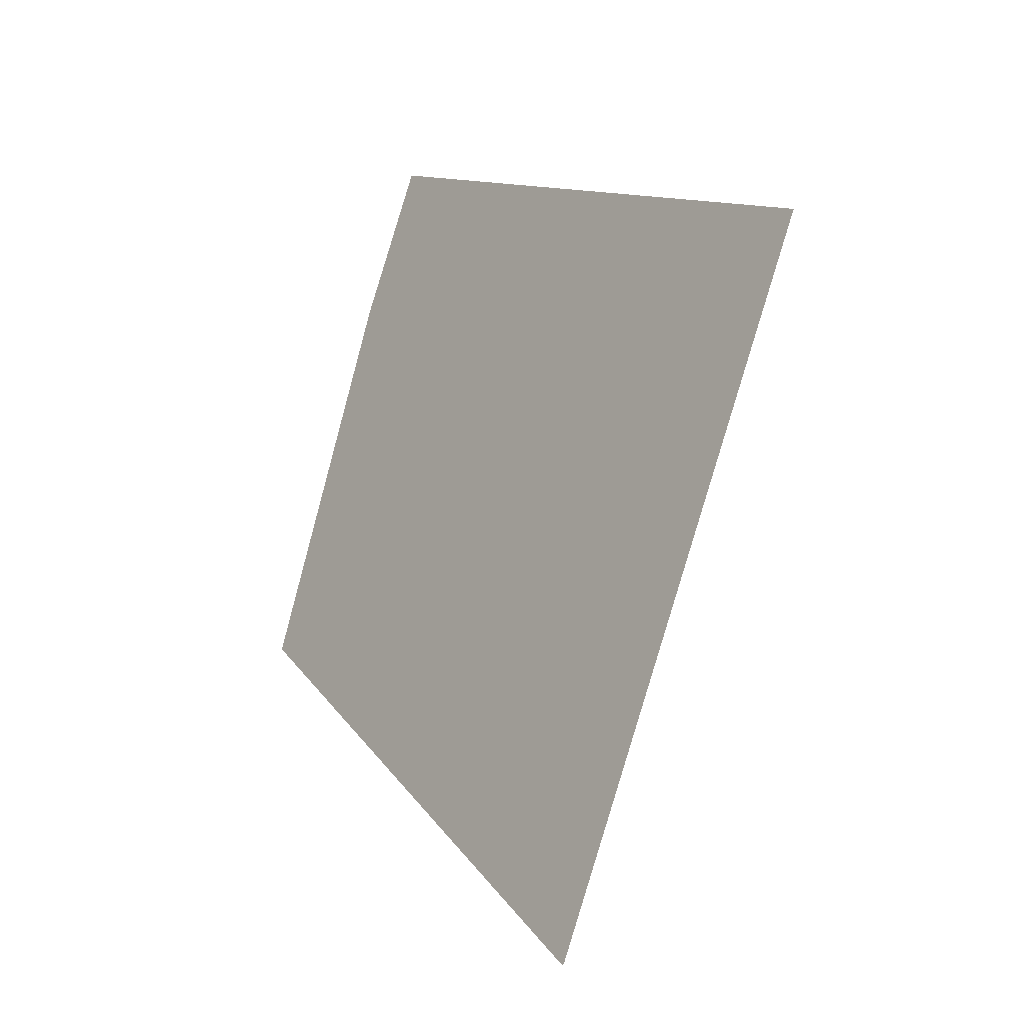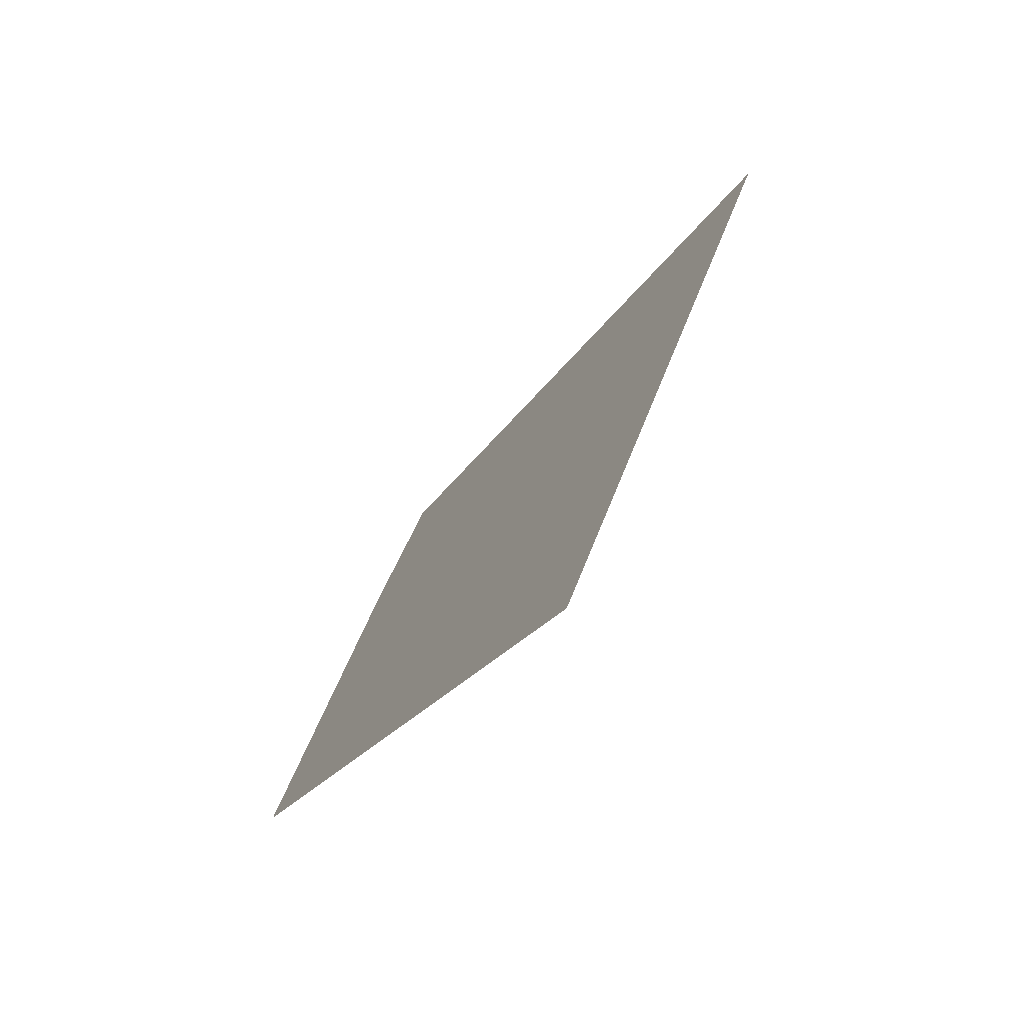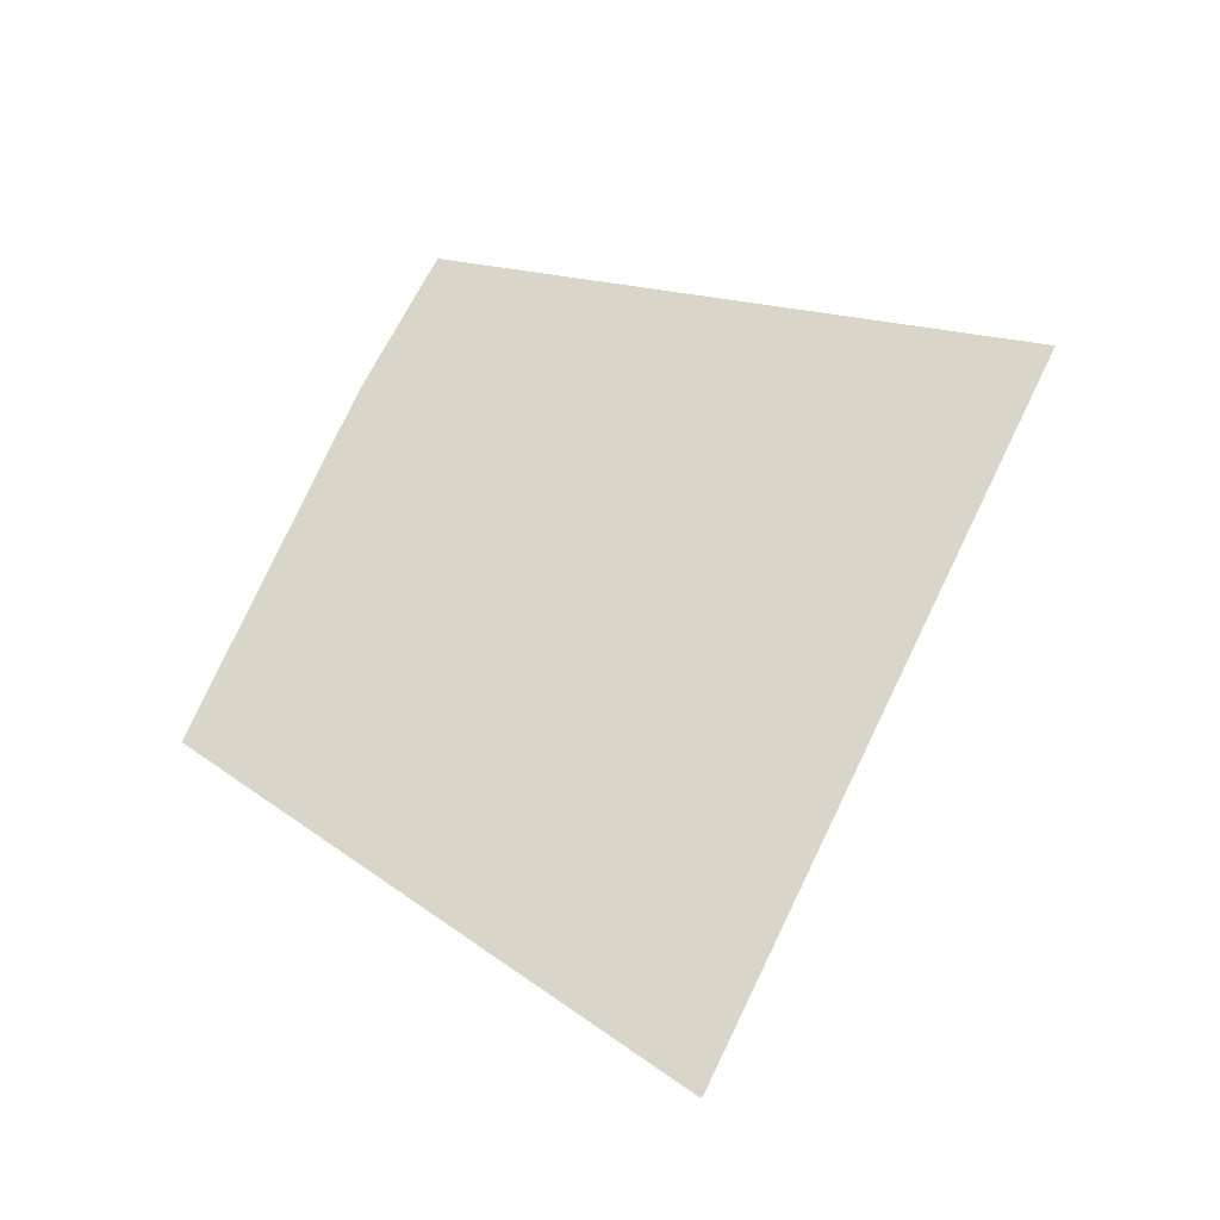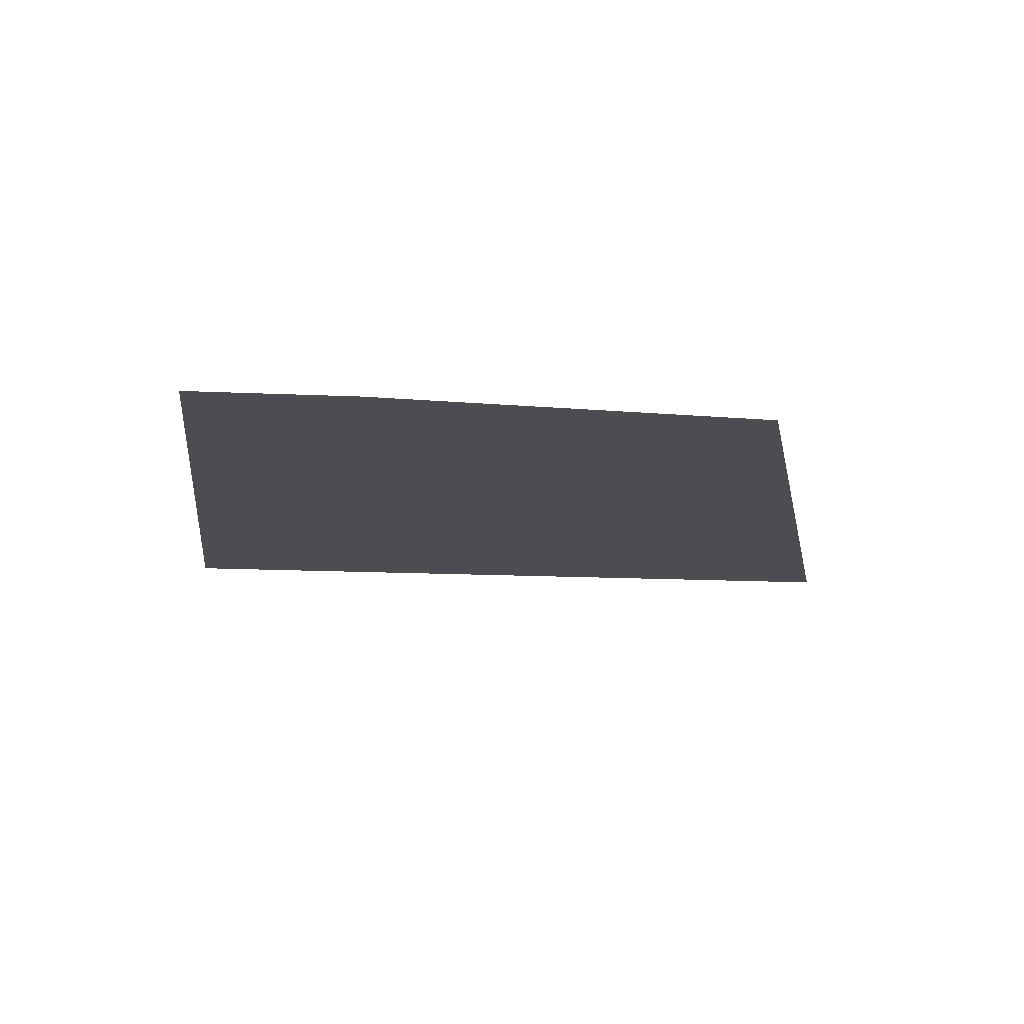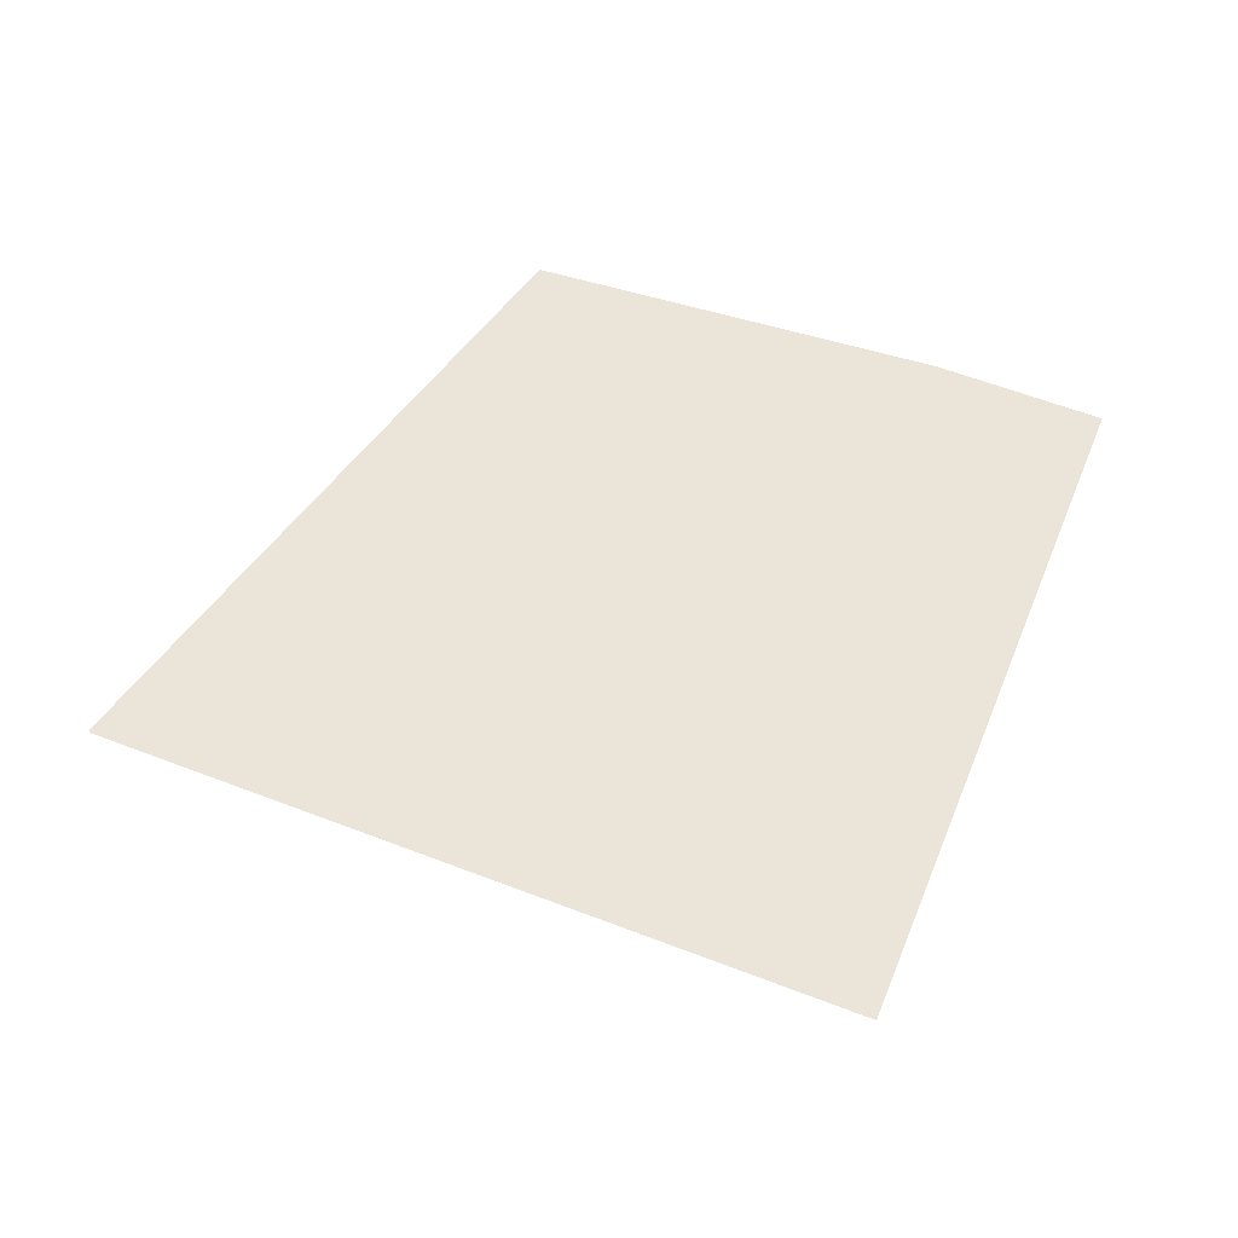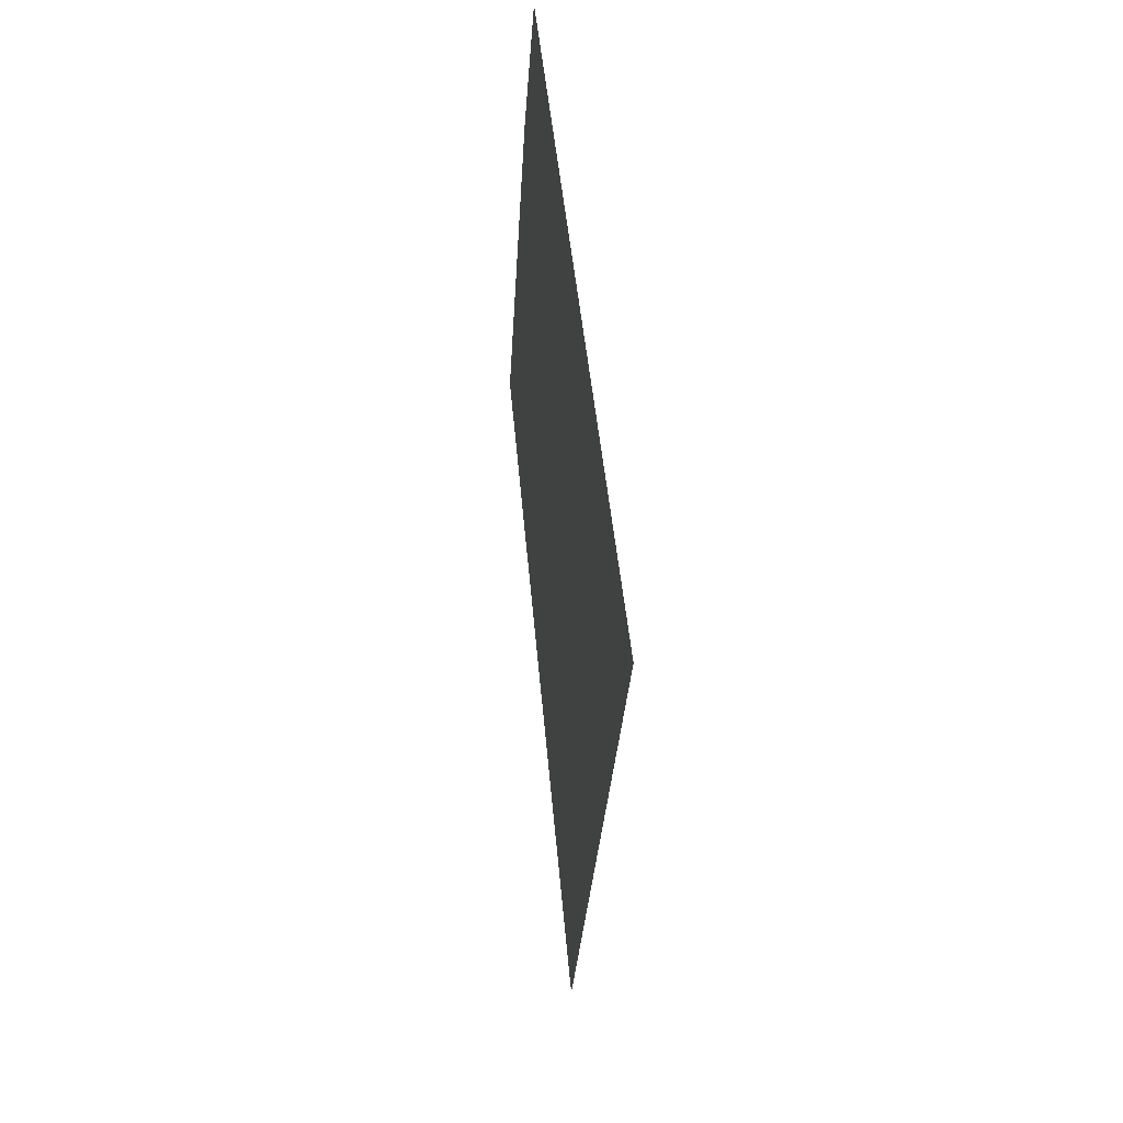
<metadata>
{"format":"obj","ext":"obj","renderer":"f3d","projection":"perspective","resolution":1024,"background":"white","views":[{"elev":-22.3,"azim":-130.1,"up":"+Z"},{"elev":-73.6,"azim":-127.9,"up":"+Z"},{"elev":-36.8,"azim":-159.7,"up":"+Z"},{"elev":-15.8,"azim":57.5,"up":"+Y"},{"elev":58.7,"azim":-95.2,"up":"+Y"},{"elev":33.9,"azim":-97.8,"up":"+Z"}]}
</metadata>
<code>
o #ID133
v 0.09309 -0.01997 -0.2559
v -0.0367 -0.01997 -0.3016
v 0.01558 -0.01997 -0.3263
v -0.08426 -0.01997 -0.2083
v 0.0097 -0.01997 -0.1604
v 0.0599 -0.01997 -0.1752
v 0.04358 -0.01997 -0.1432
v -0.01183 -0.01997 -0.3505
v -0.01129 -0.01997 -0.3507
v 0.01558 -0.01997 -0.3263
v -0.0367 -0.01997 -0.3016
f 1 2 3
f 2 1 4
f 4 1 5
f 5 1 6
f 5 6 7
f 3 8 9
f 8 10 11

</code>
